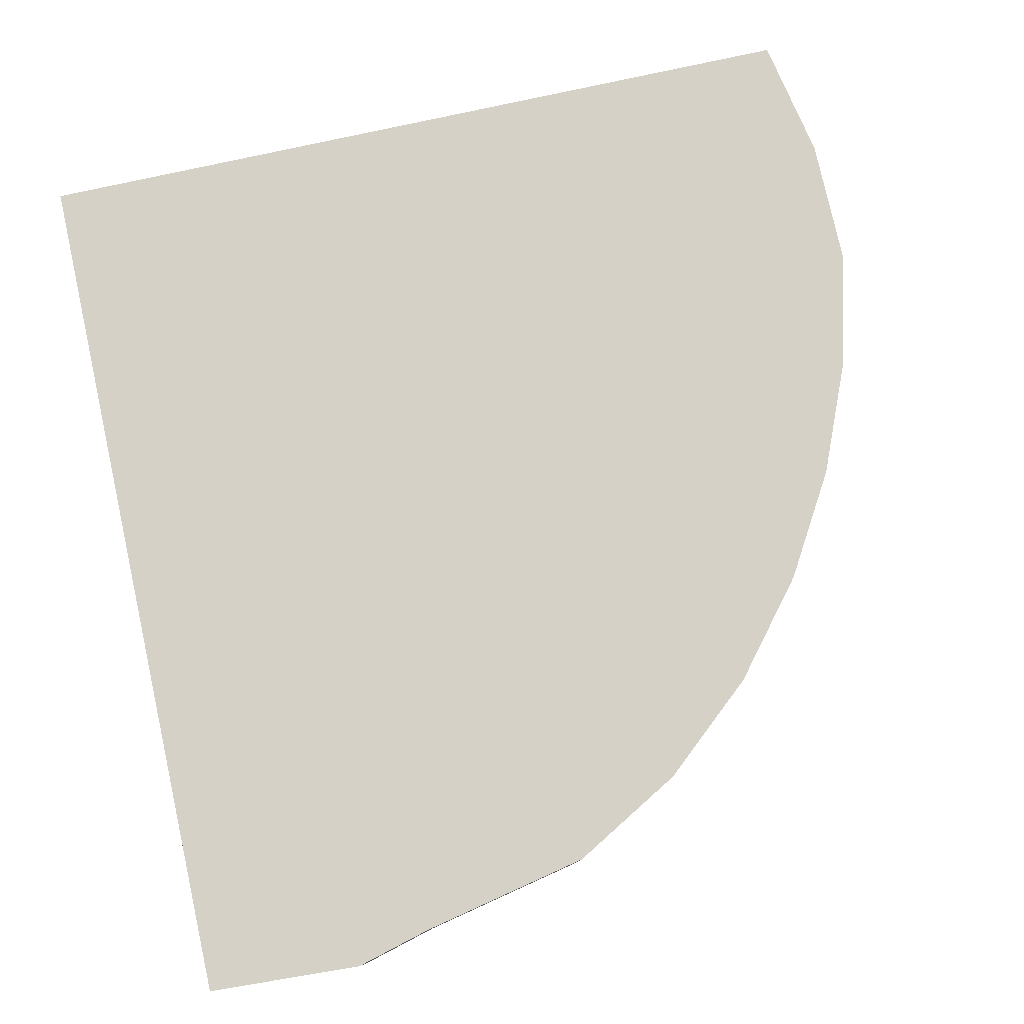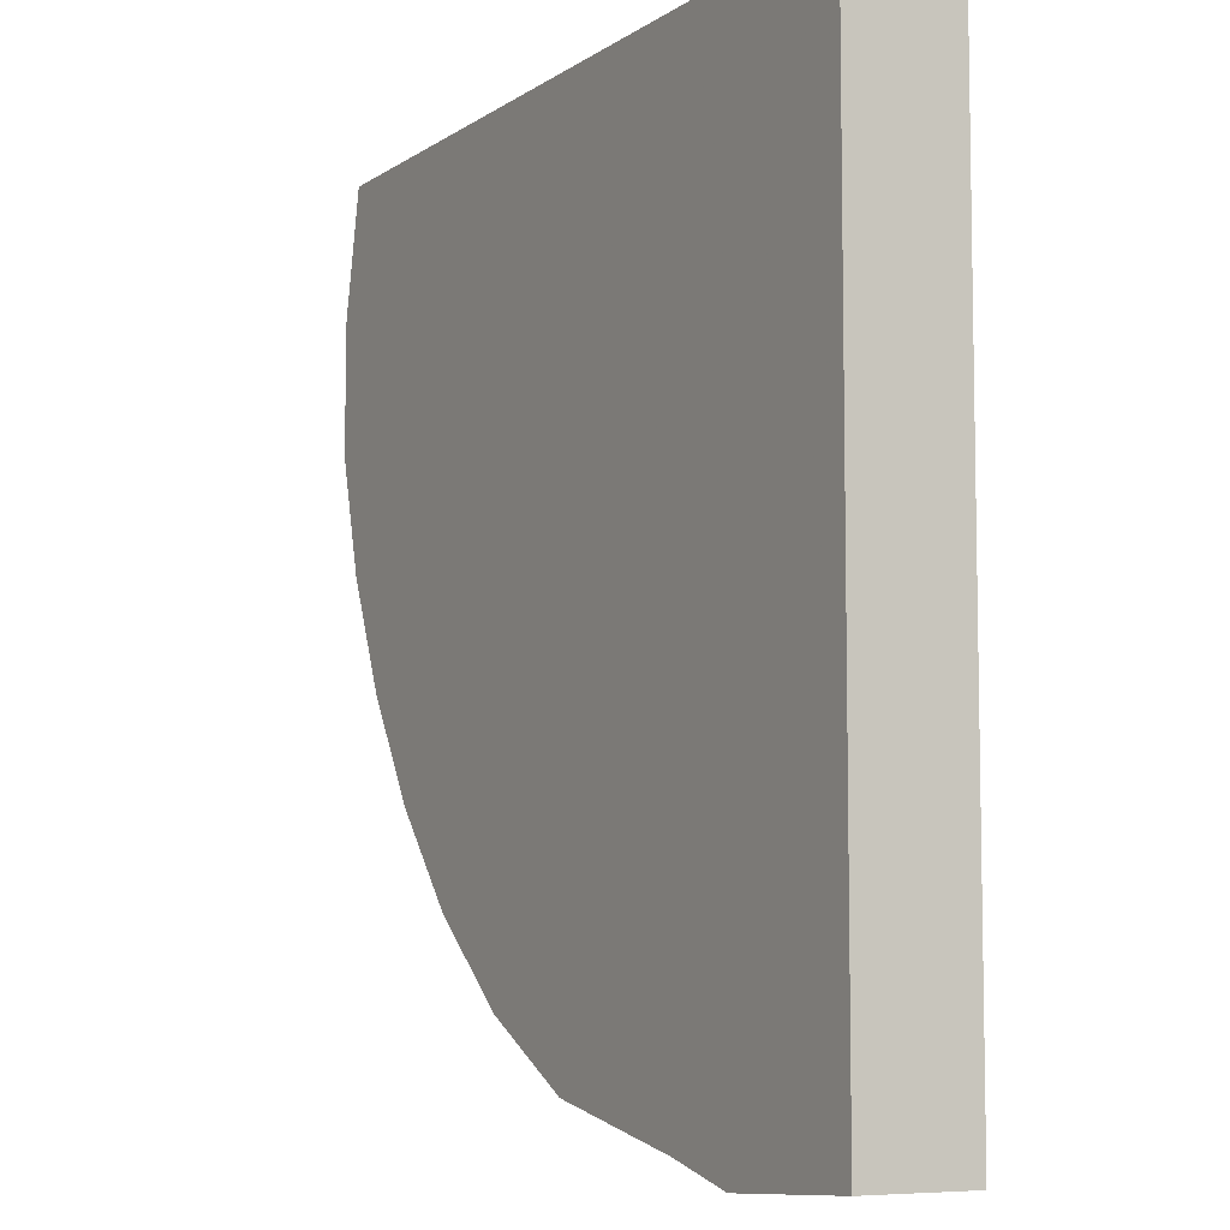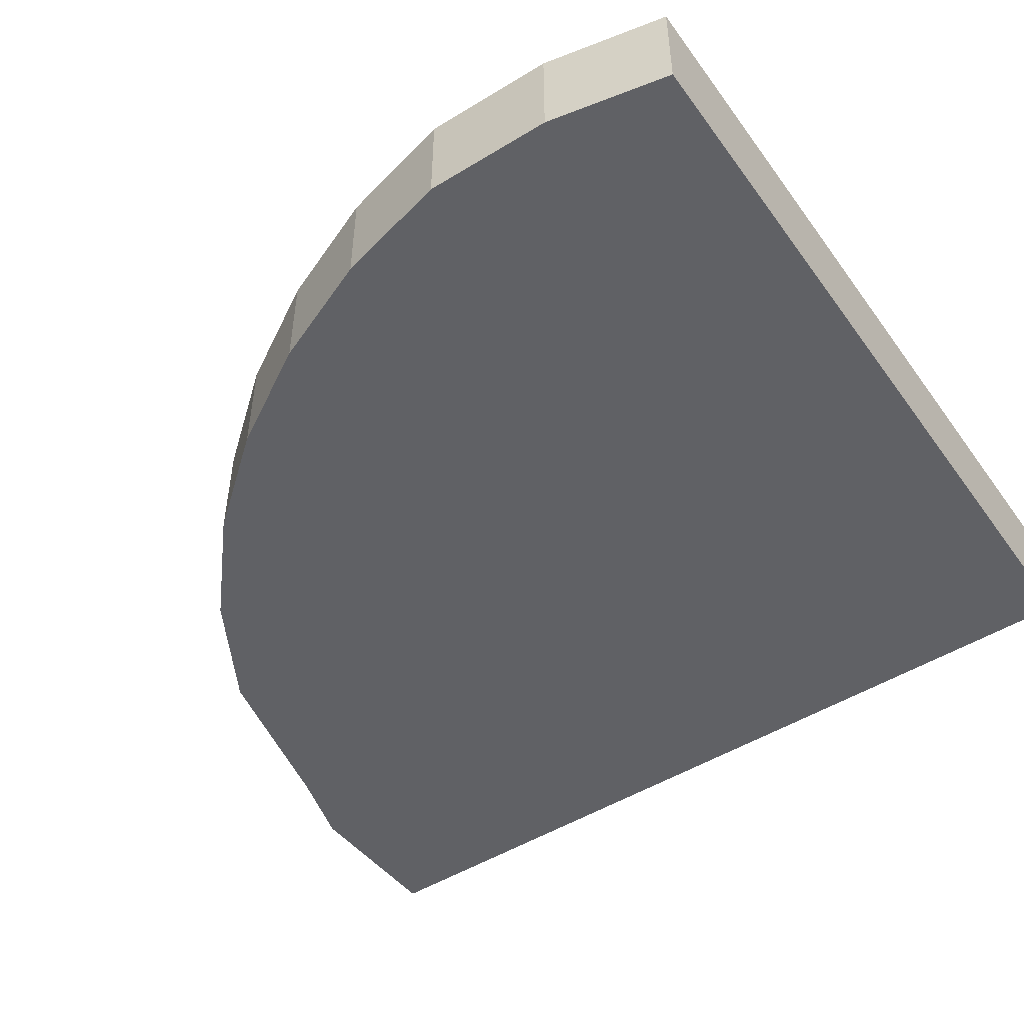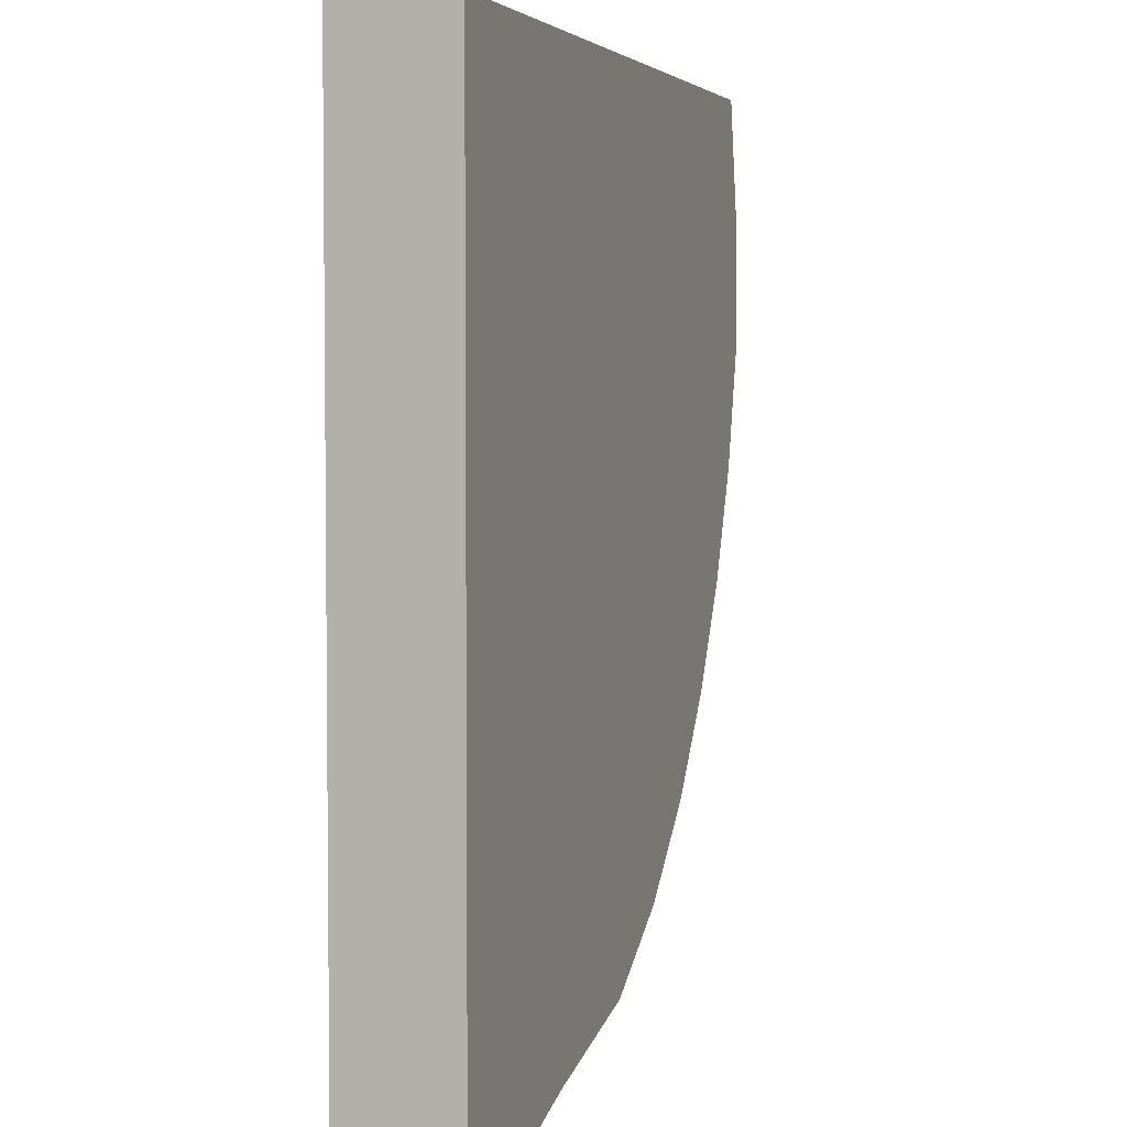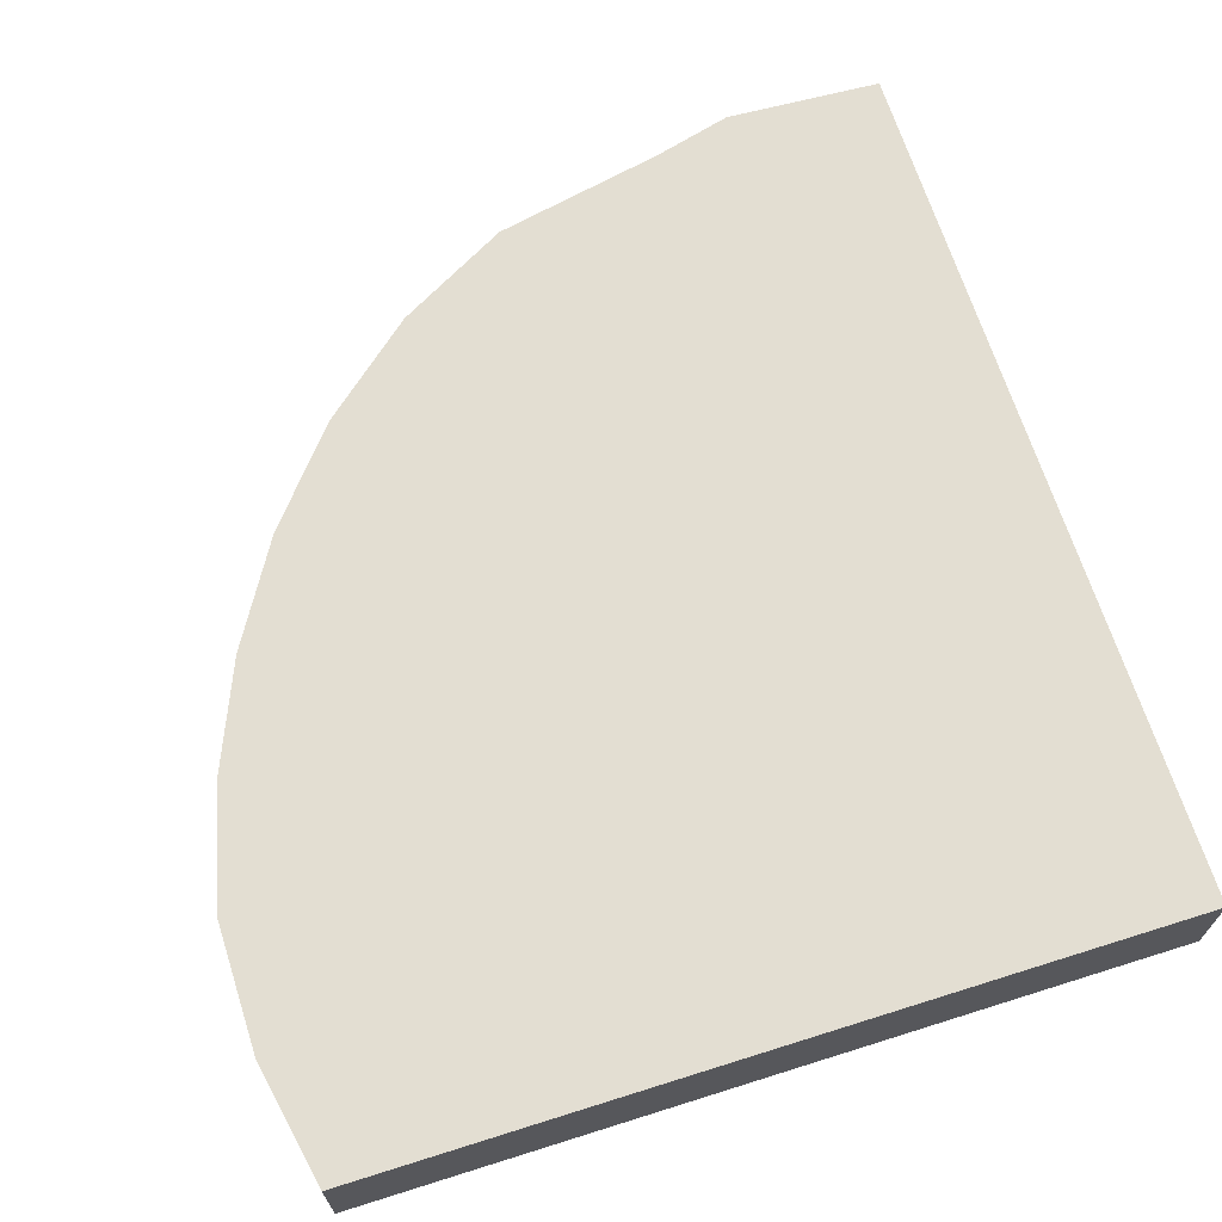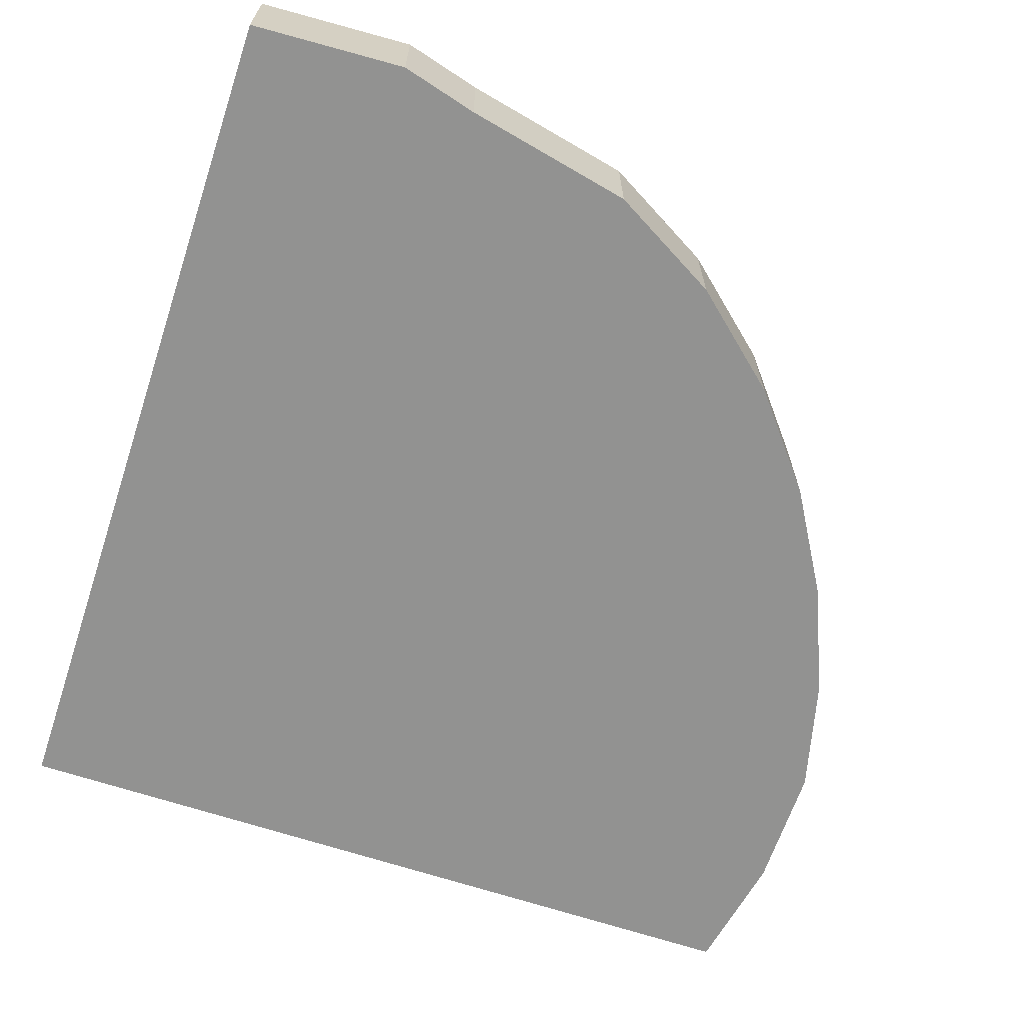
<metadata>
{"format":"obj","ext":"obj","renderer":"f3d","projection":"perspective","resolution":1024,"background":"white","views":[{"elev":79.6,"azim":-12.3,"up":"+Z"},{"elev":-7.1,"azim":-119.6,"up":"+Y"},{"elev":-49.3,"azim":124.4,"up":"+Z"},{"elev":4.0,"azim":-72.6,"up":"+Y"},{"elev":67.4,"azim":162.5,"up":"+Z"},{"elev":-66.2,"azim":-18.4,"up":"+Z"}]}
</metadata>
<code>
g A_1_450_B01_P05
v 857.6 1180 450
v 857.6 1180 460
v 857.6 1260 450
v 857.6 1260 460
v 871.8 1180 450
v 871.8 1180 460
v 878.8 1182 450
v 878.8 1182 460
v 894.3 1185 450
v 894.3 1185 460
v 904.5 1191 450
v 904.5 1191 460
v 913.2 1198 450
v 913.2 1198 460
v 917.6 1204 450
v 917.6 1204 460
v 917.6 1260 450
v 917.6 1260 460
v 920.2 1207 450
v 920.2 1207 460
v 925.8 1216 450
v 925.8 1216 460
v 930 1227 450
v 930 1227 460
v 930.4 1260 450
v 930.4 1260 460
v 932.6 1249 450
v 932.6 1249 460
v 932.7 1237 450
v 932.7 1237 460
f 2 4 1
f 5 2 1
f 4 3 1
f 3 5 1
f 10 4 2
f 5 6 2
f 6 8 2
f 8 10 2
f 4 18 3
f 17 5 3
f 18 17 3
f 10 18 4
f 7 6 5
f 17 7 5
f 7 8 6
f 9 8 7
f 17 9 7
f 9 10 8
f 11 10 9
f 17 11 9
f 11 12 10
f 12 18 10
f 13 12 11
f 17 13 11
f 13 14 12
f 14 18 12
f 15 14 13
f 17 15 13
f 15 16 14
f 16 18 14
f 19 16 15
f 17 25 15
f 21 19 15
f 23 21 15
f 29 23 15
f 25 27 15
f 27 29 15
f 20 18 16
f 19 20 16
f 18 25 17
f 20 30 18
f 26 25 18
f 28 26 18
f 30 28 18
f 21 20 19
f 21 22 20
f 22 30 20
f 23 22 21
f 23 24 22
f 24 30 22
f 29 24 23
f 29 30 24
f 26 28 25
f 28 27 25
f 28 30 27
f 30 29 27

</code>
